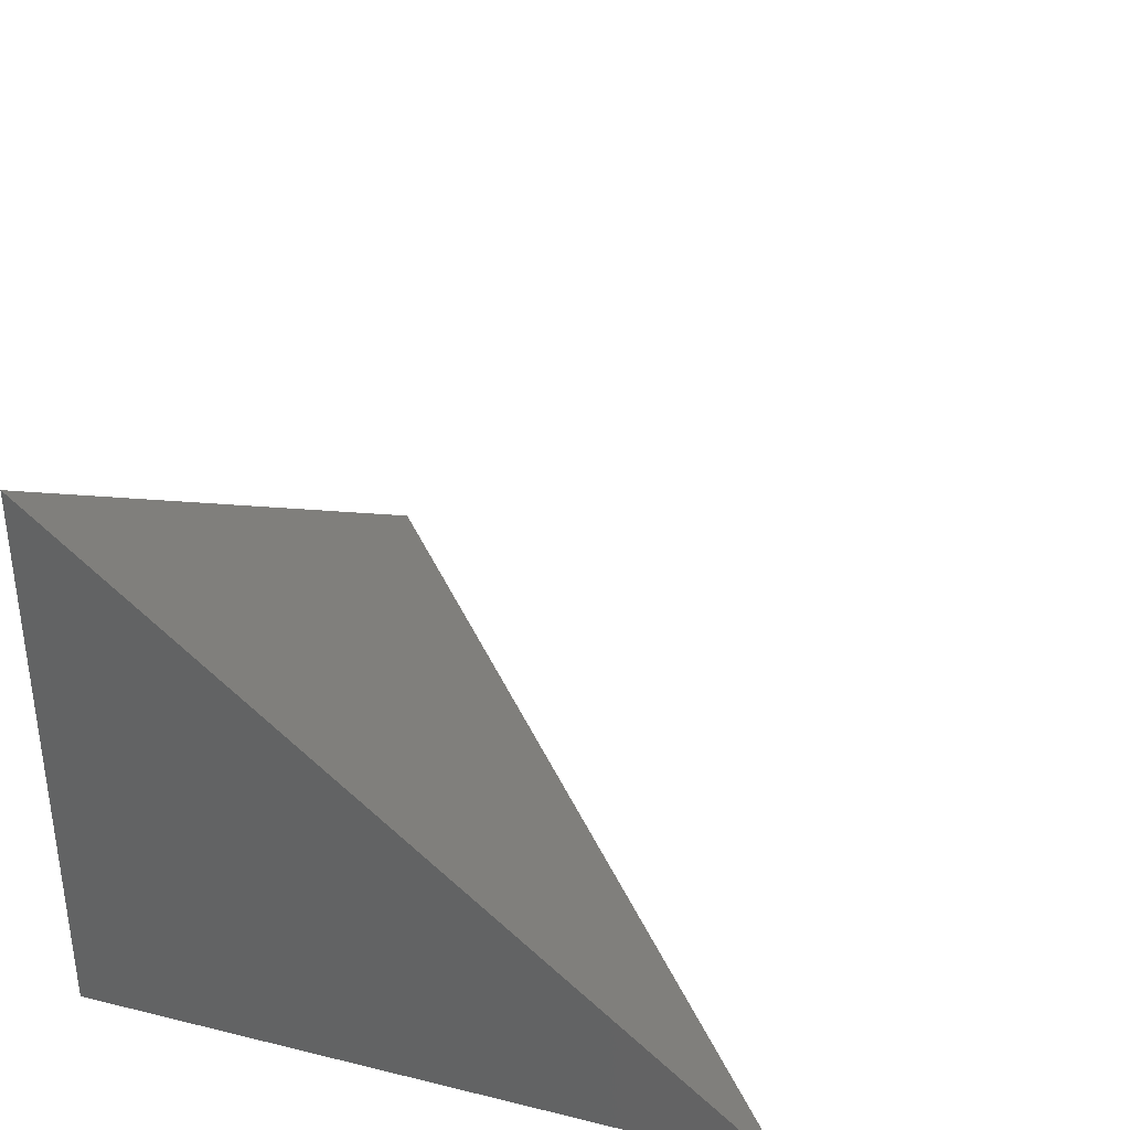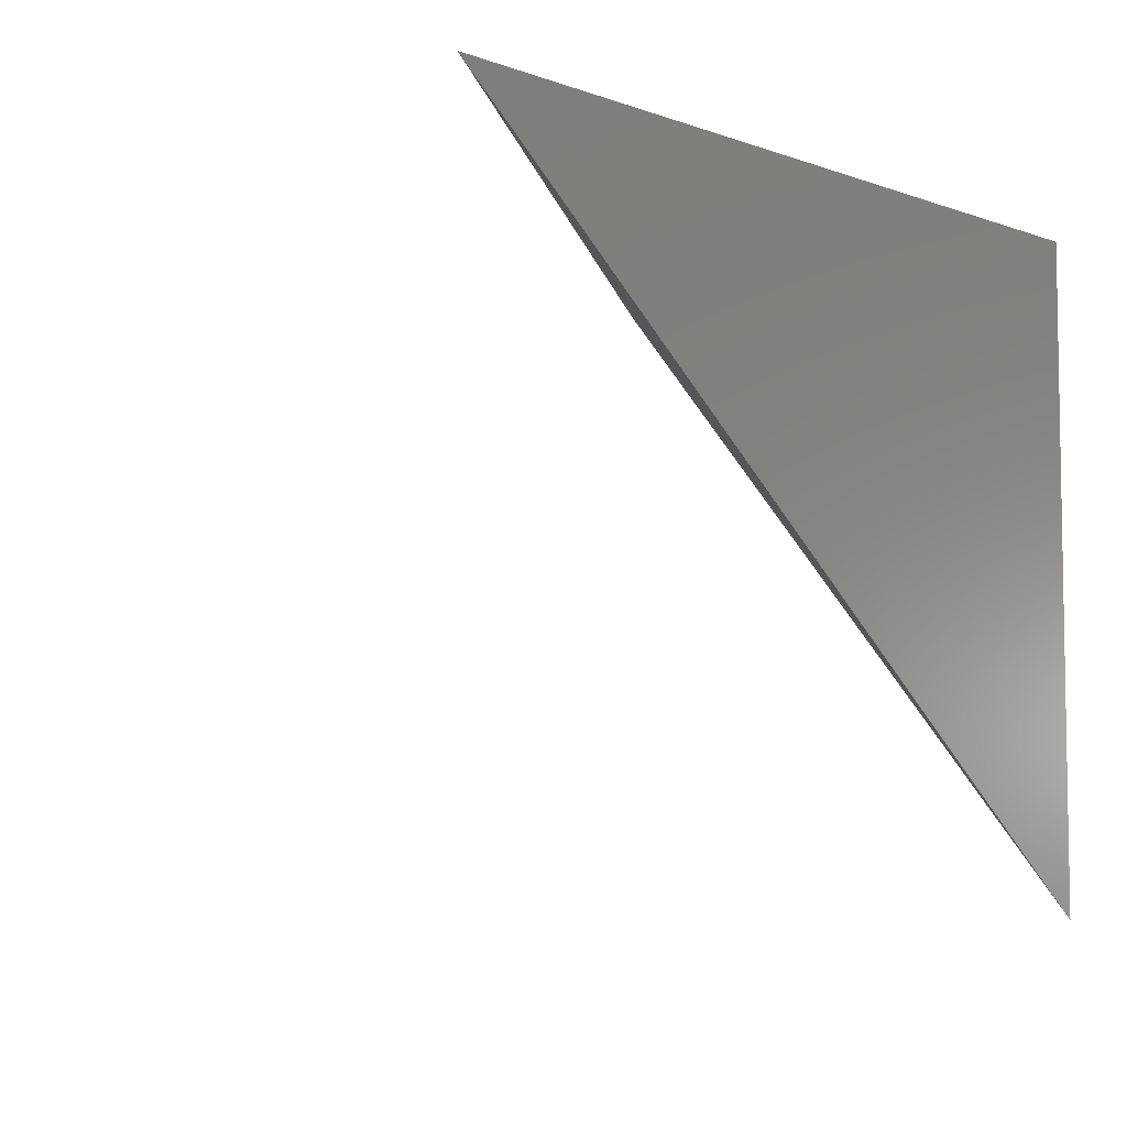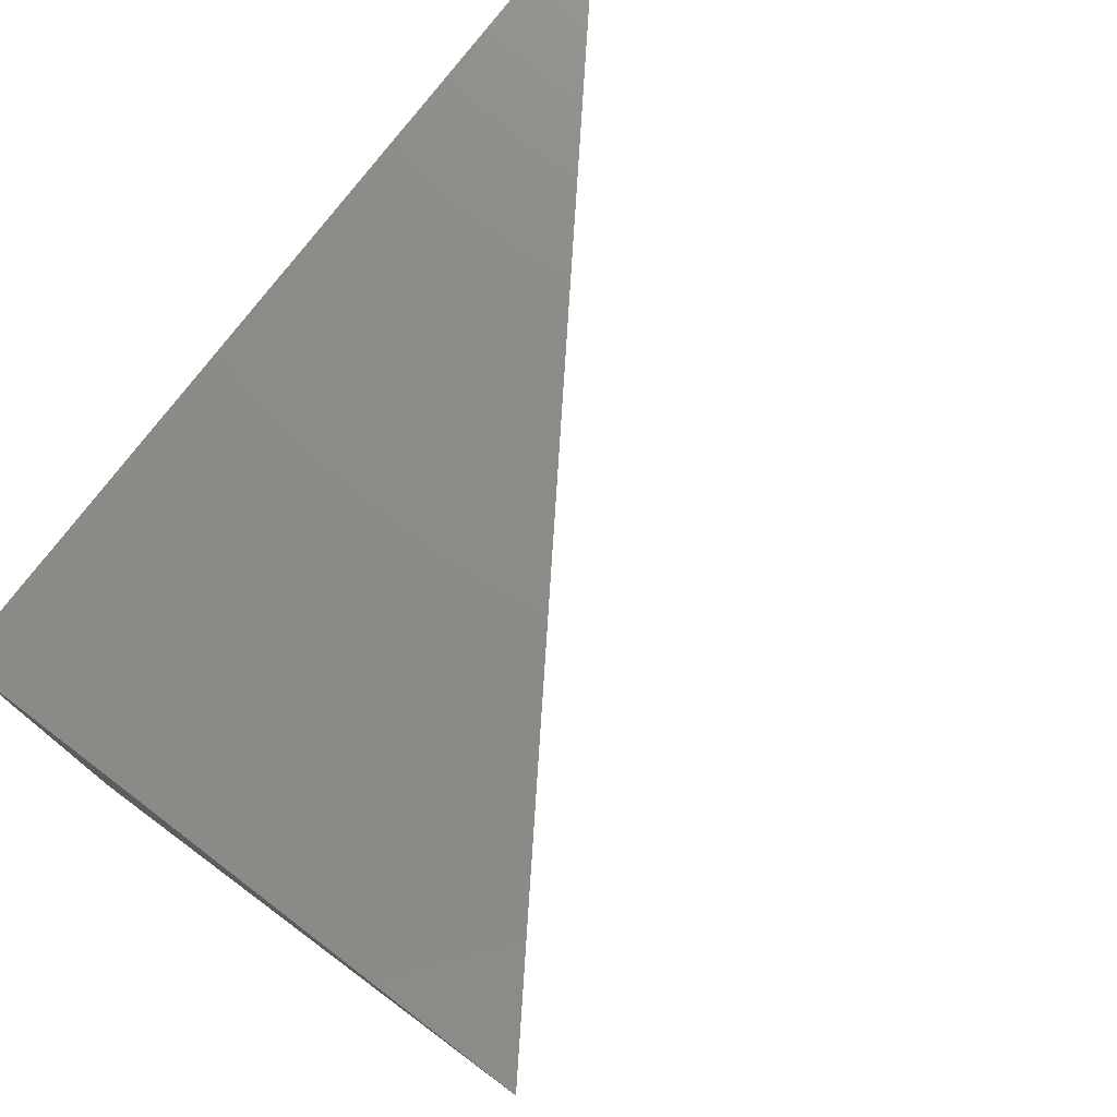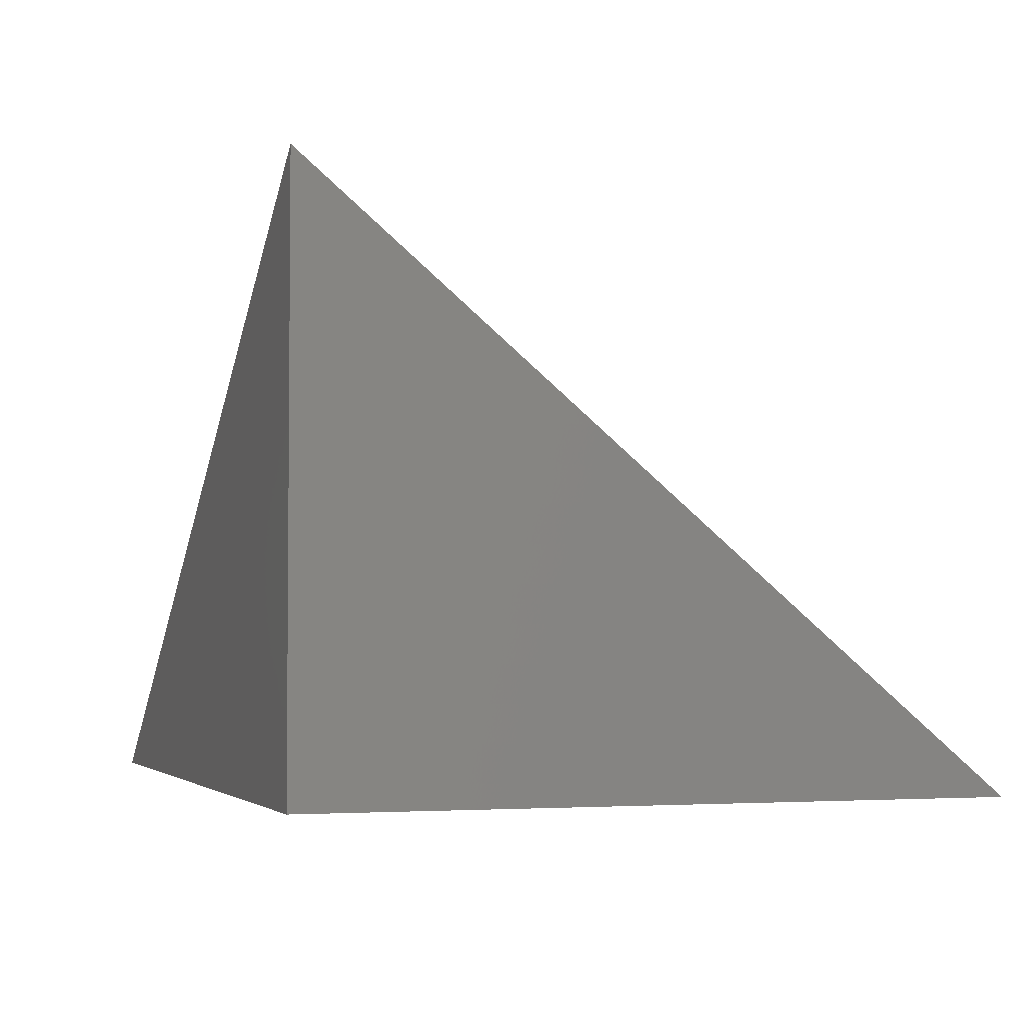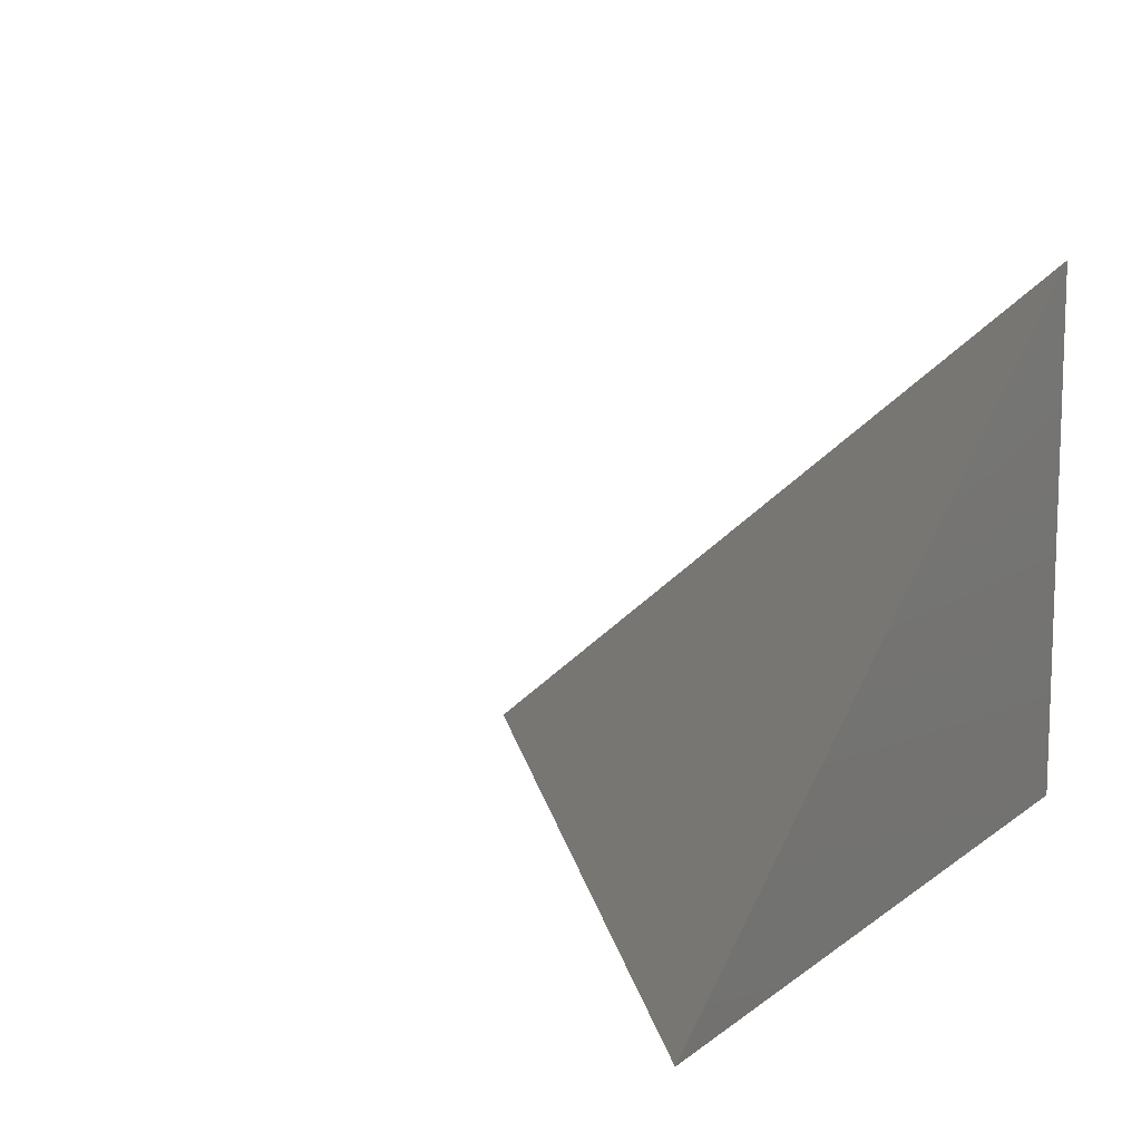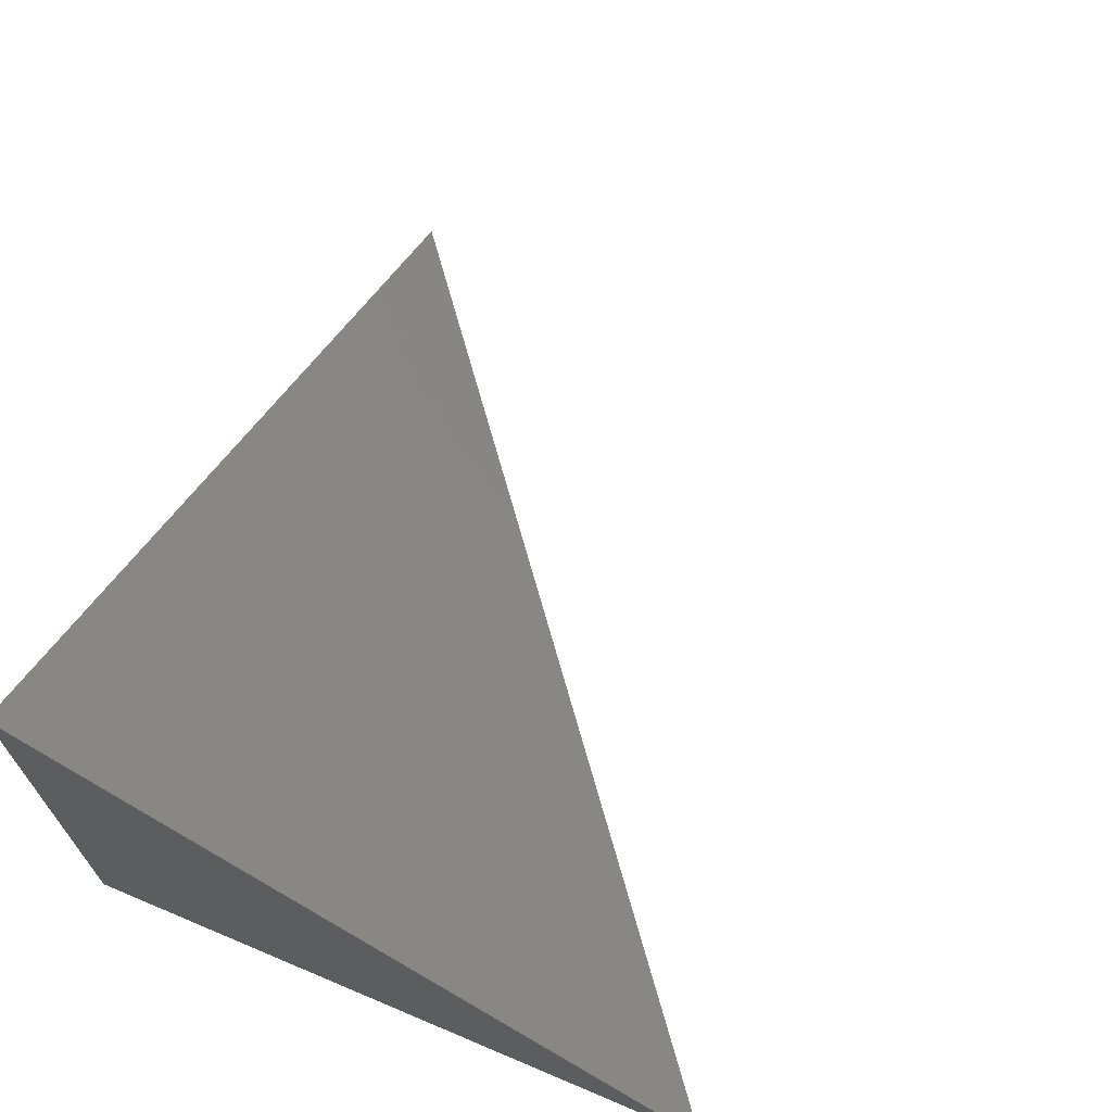
<metadata>
{"format":"stl","ext":"stl","renderer":"f3d","projection":"perspective","resolution":1024,"background":"white","views":[{"elev":34.9,"azim":-72.0,"up":"+Z"},{"elev":-6.0,"azim":132.7,"up":"+Y"},{"elev":76.3,"azim":-52.7,"up":"+Y"},{"elev":-3.4,"azim":-108.3,"up":"+Z"},{"elev":11.2,"azim":120.0,"up":"+Z"},{"elev":68.3,"azim":-67.1,"up":"+Z"}]}
</metadata>
<code>
# stl→obj: 4 verts, 4 faces
v -5 5.987 -8
v -4.983 6 -8
v -5 6 -7.989
v -5 6 -8
f 1 2 3
f 3 2 4
f 2 1 4
f 1 3 4

</code>
